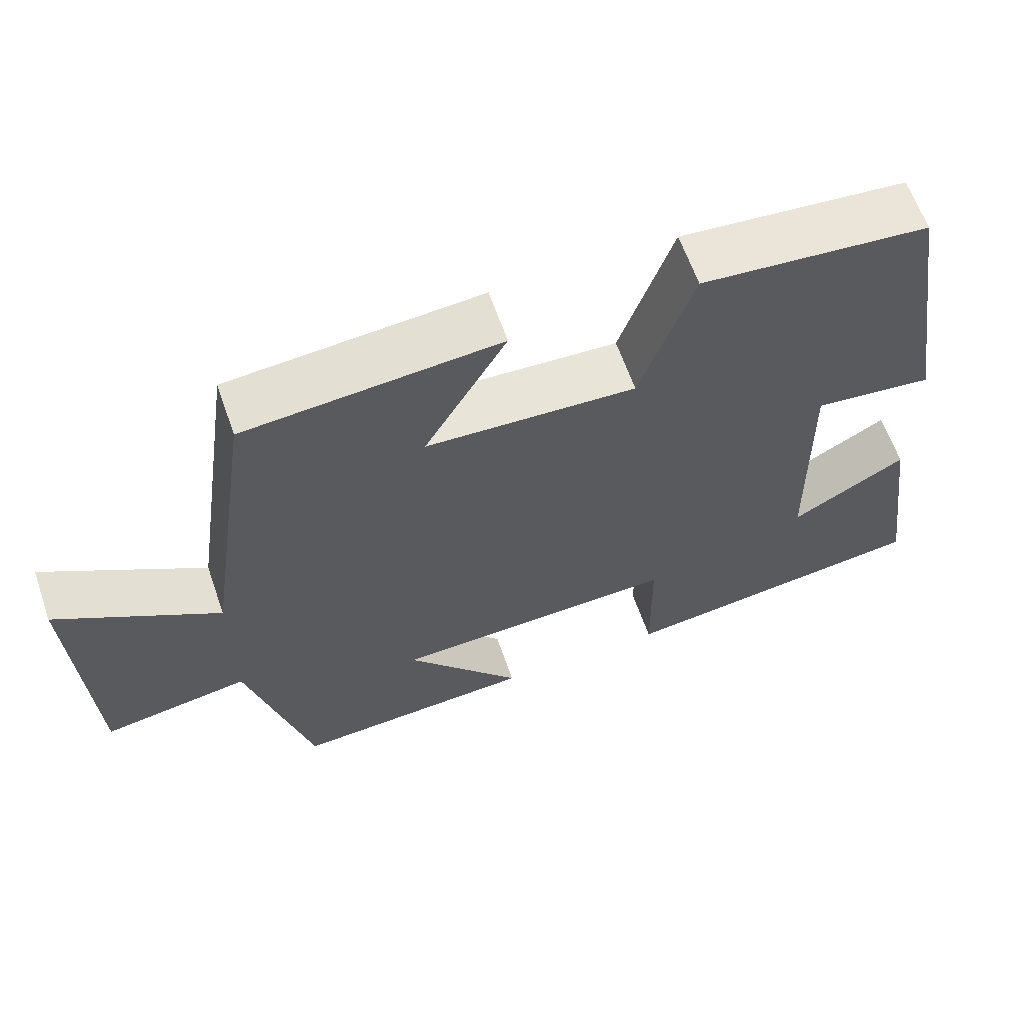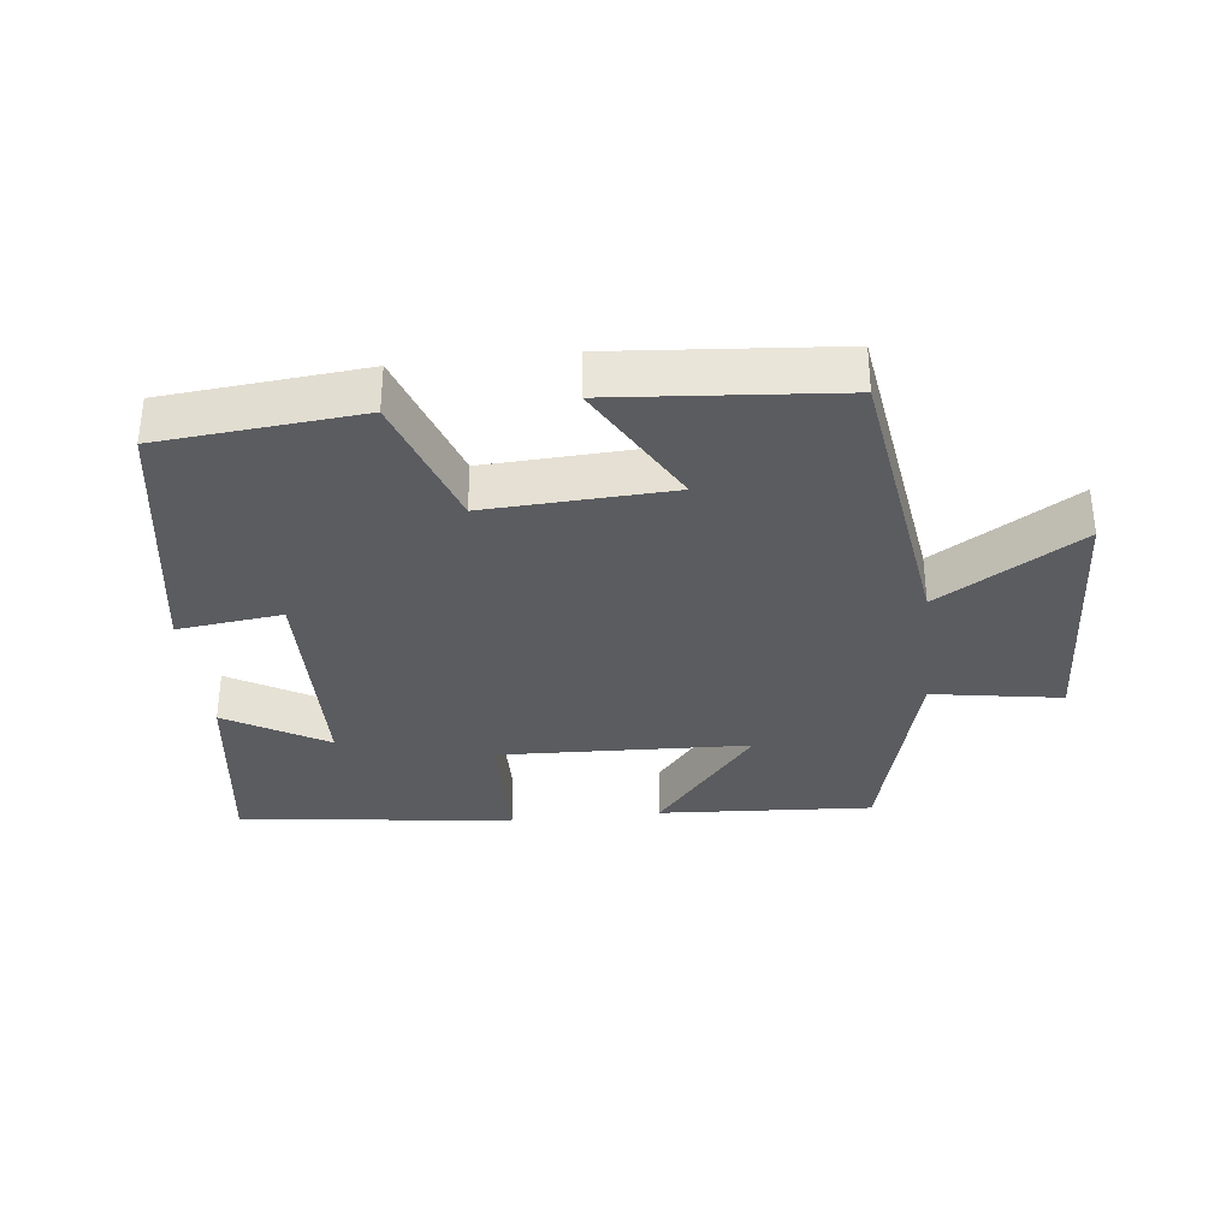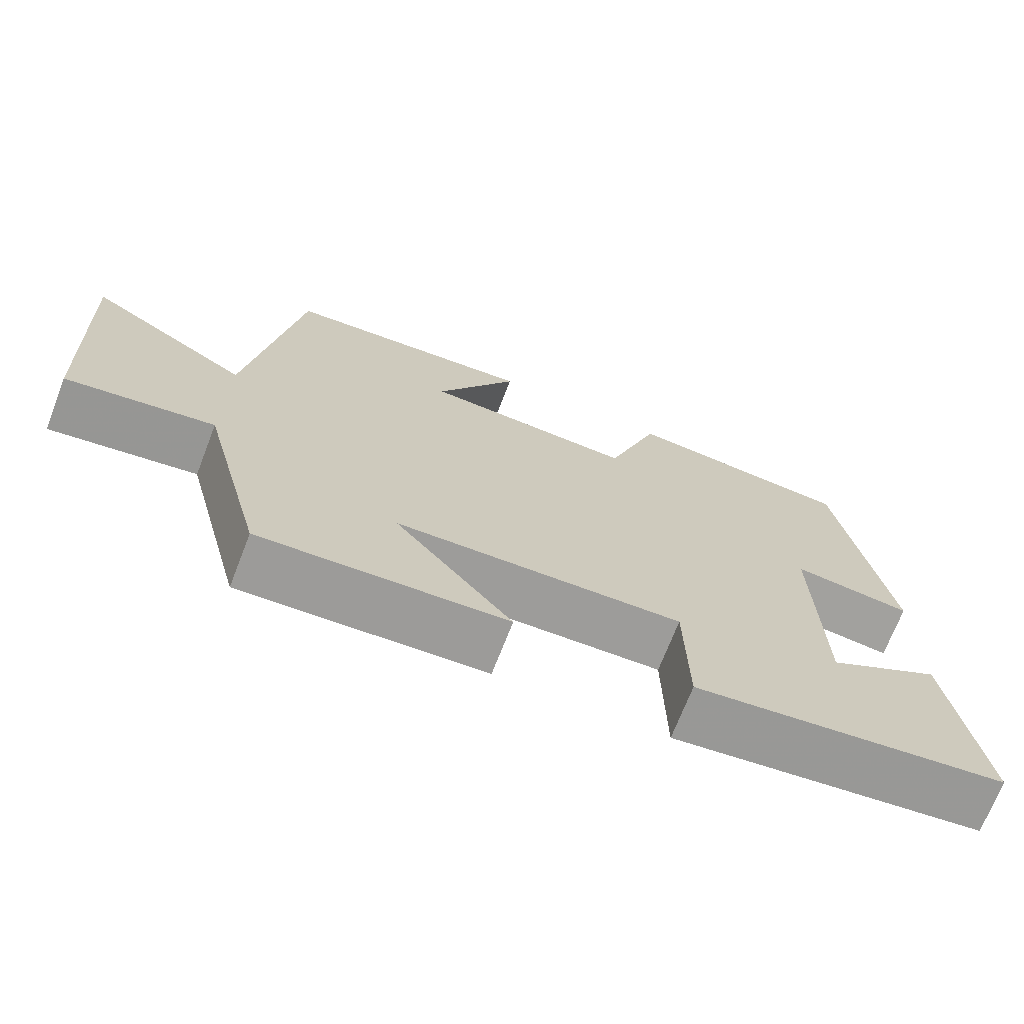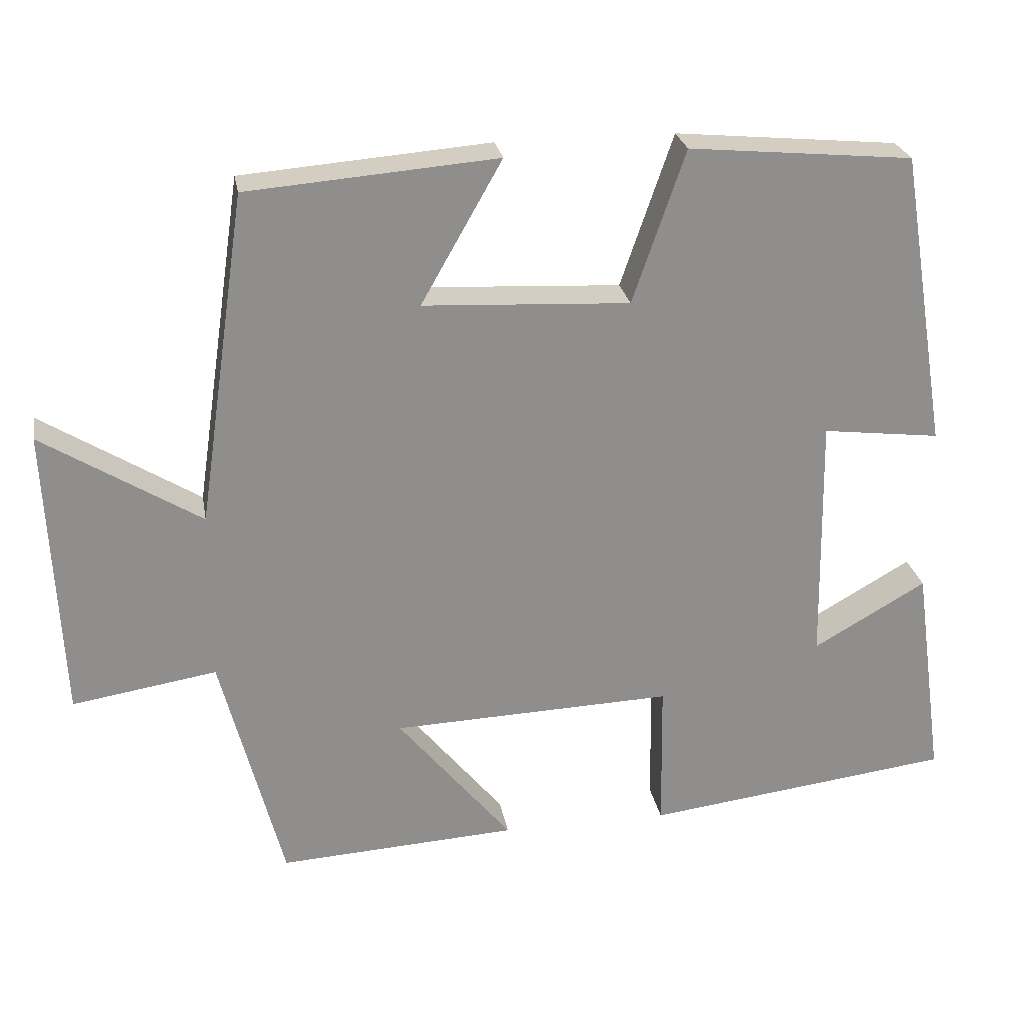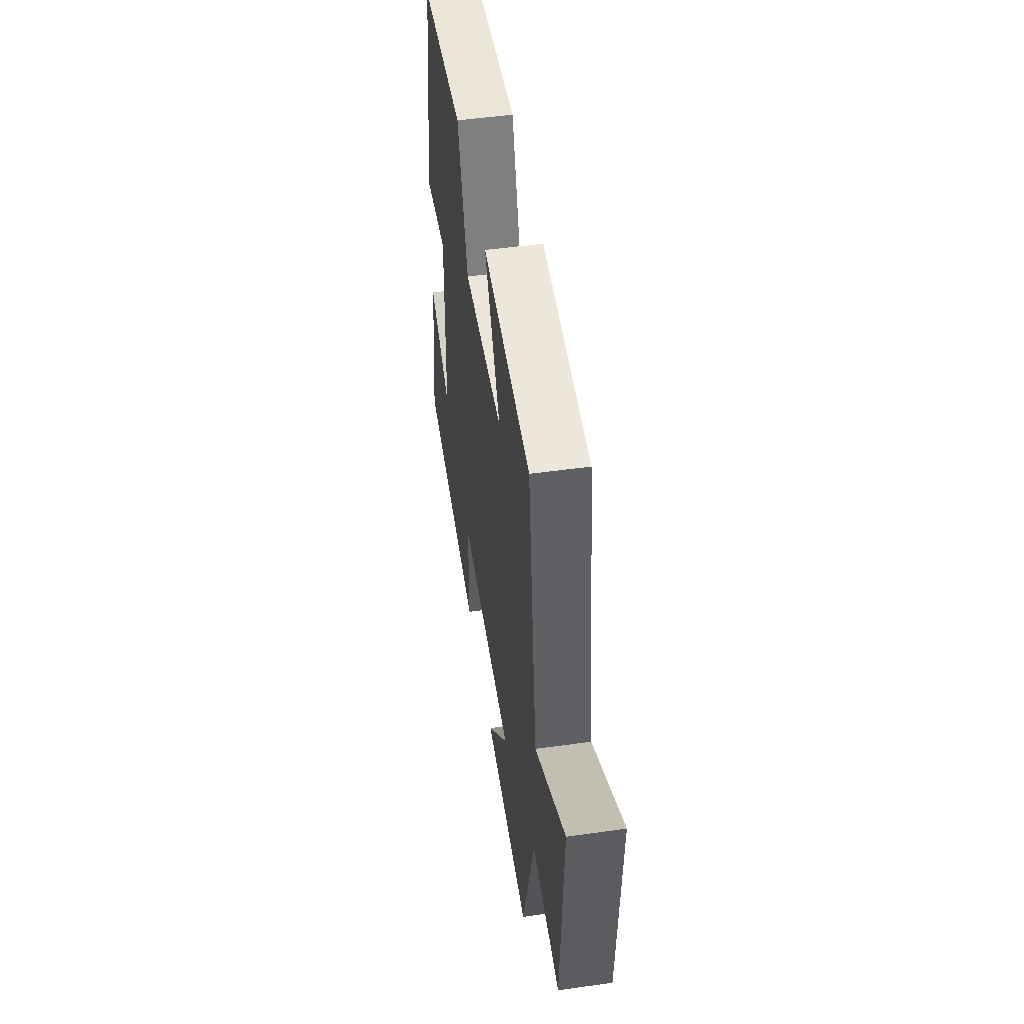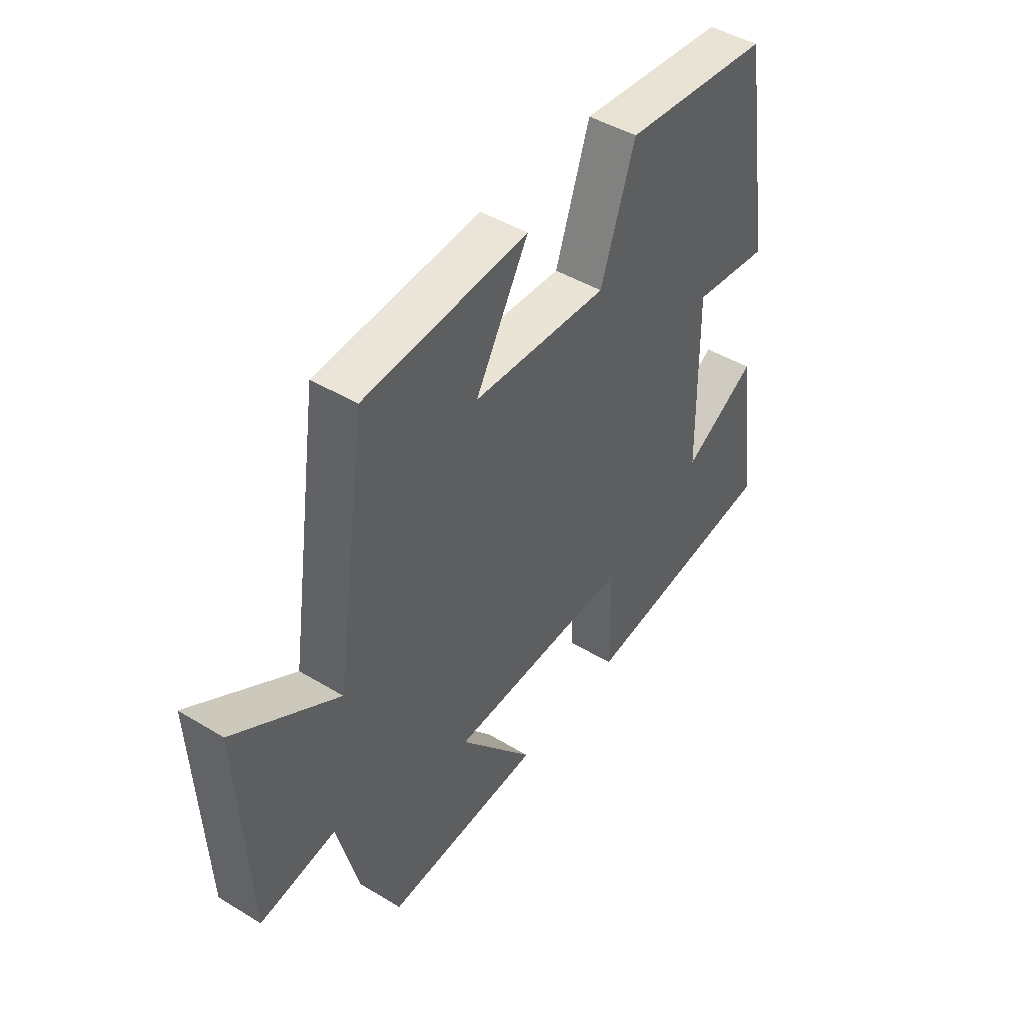
<metadata>
{"format":"obj","ext":"obj","renderer":"f3d","projection":"perspective","resolution":1024,"background":"white","views":[{"elev":62.8,"azim":160.8,"up":"+Z"},{"elev":-33.7,"azim":6.3,"up":"+Y"},{"elev":-70.7,"azim":158.8,"up":"+Z"},{"elev":25.4,"azim":170.1,"up":"+Z"},{"elev":49.9,"azim":81.2,"up":"+Z"},{"elev":45.3,"azim":125.0,"up":"+Z"}]}
</metadata>
<code>
v -0.435 0.07 0.472
v -0.136 0.07 0.5
v -0.066 0.07 0.296
v 0.21 0.07 0.31
v 0.102 0.07 0.5
v 0.435 0.07 0.473
v 0.5 0.07 0.03
v 0.711 0.07 0.161
v 0.693 0.07 -0.231
v 0.5 0.07 -0.2
v 0.417 0.07 -0.519
v 0.097 0.07 -0.5
v 0.25 0.07 -0.314
v -0.126 0.07 -0.3
v -0.129 0.07 -0.5
v -0.541 0.07 -0.448
v -0.5 0.07 -0.153
v -0.349 0.07 -0.24
v -0.343 0.07 0.094
v -0.5 0.07 0.075
v -0.435 0 0.472
v -0.136 0 0.5
v -0.066 0 0.296
v 0.21 0 0.31
v 0.102 0 0.5
v 0.435 0 0.473
v 0.5 0 0.03
v 0.711 0 0.161
v 0.693 0 -0.231
v 0.5 0 -0.2
v 0.417 0 -0.519
v 0.097 0 -0.5
v 0.25 0 -0.314
v -0.126 0 -0.3
v -0.129 0 -0.5
v -0.541 0 -0.448
v -0.5 0 -0.153
v -0.349 0 -0.24
v -0.343 0 0.094
v -0.5 0 0.075
f 19 20 1 2
f 18 19 2 3
f 15 16 17 18
f 14 15 18
f 13 14 18 3
f 10 11 12 13
f 10 13 3 4
f 7 8 9 10
f 6 7 10
f 4 5 6 10
f 22 21 40 39
f 23 22 39 38
f 38 37 36 35
f 38 35 34
f 23 38 34 33
f 33 32 31 30
f 24 23 33 30
f 30 29 28 27
f 30 27 26
f 30 26 25 24
f 1 21 22 2
f 2 22 23 3
f 3 23 24 4
f 4 24 25 5
f 5 25 26 6
f 6 26 27 7
f 7 27 28 8
f 8 28 29 9
f 9 29 30 10
f 10 30 31 11
f 11 31 32 12
f 12 32 33 13
f 13 33 34 14
f 14 34 35 15
f 15 35 36 16
f 16 36 37 17
f 17 37 38 18
f 18 38 39 19
f 19 39 40 20
f 20 40 21 1

</code>
